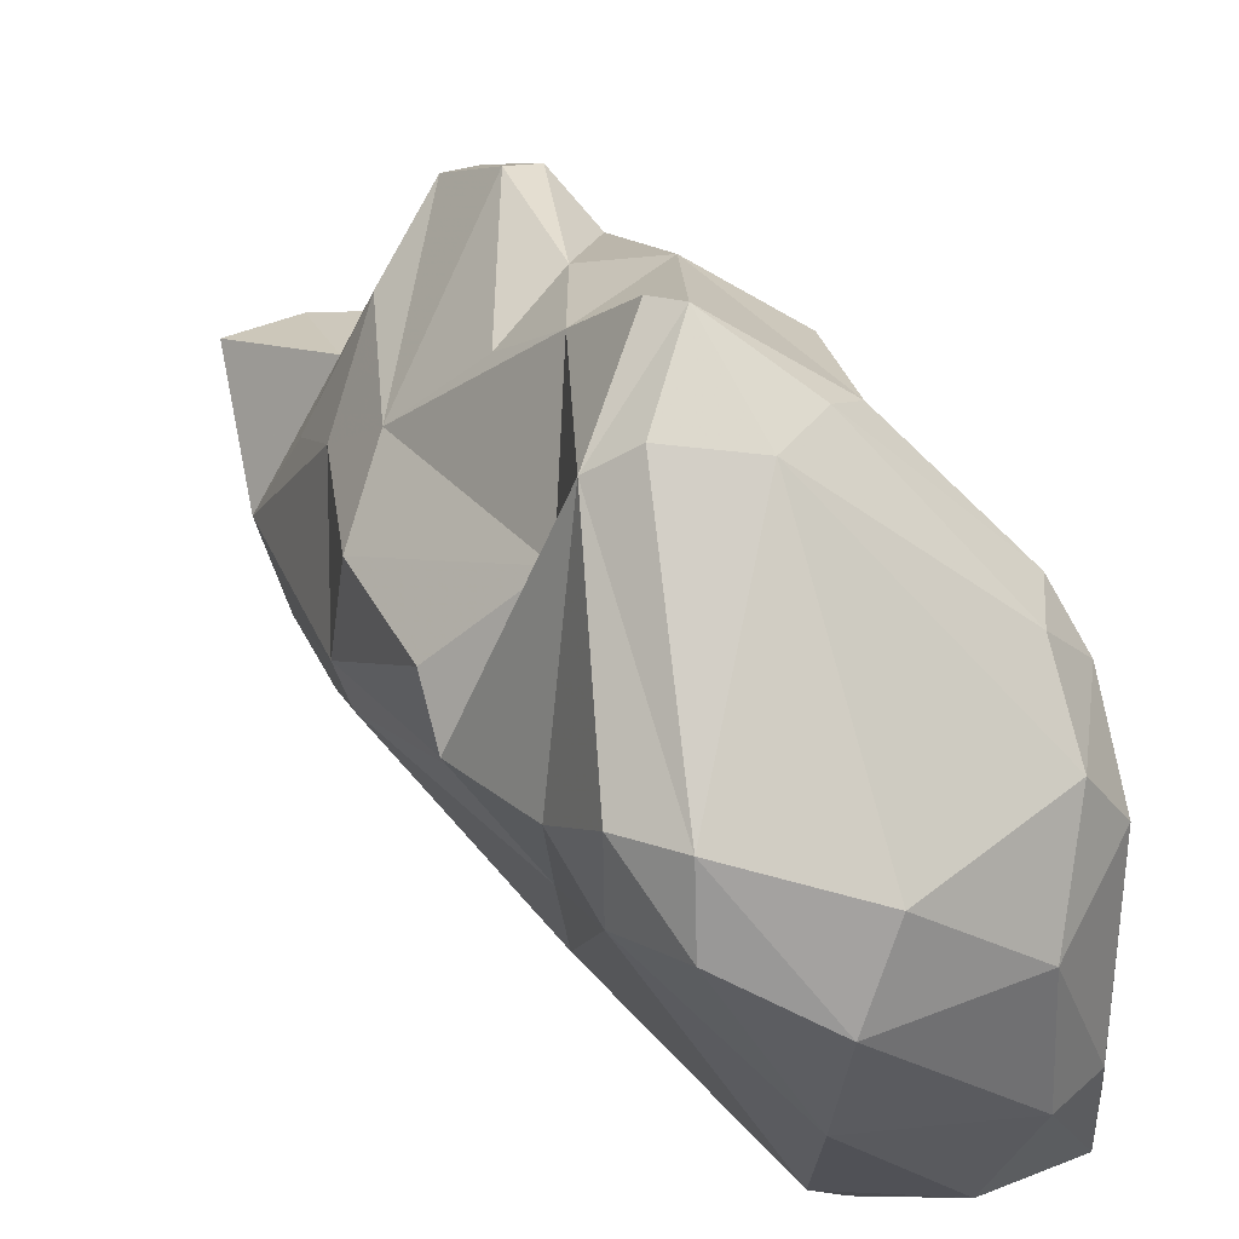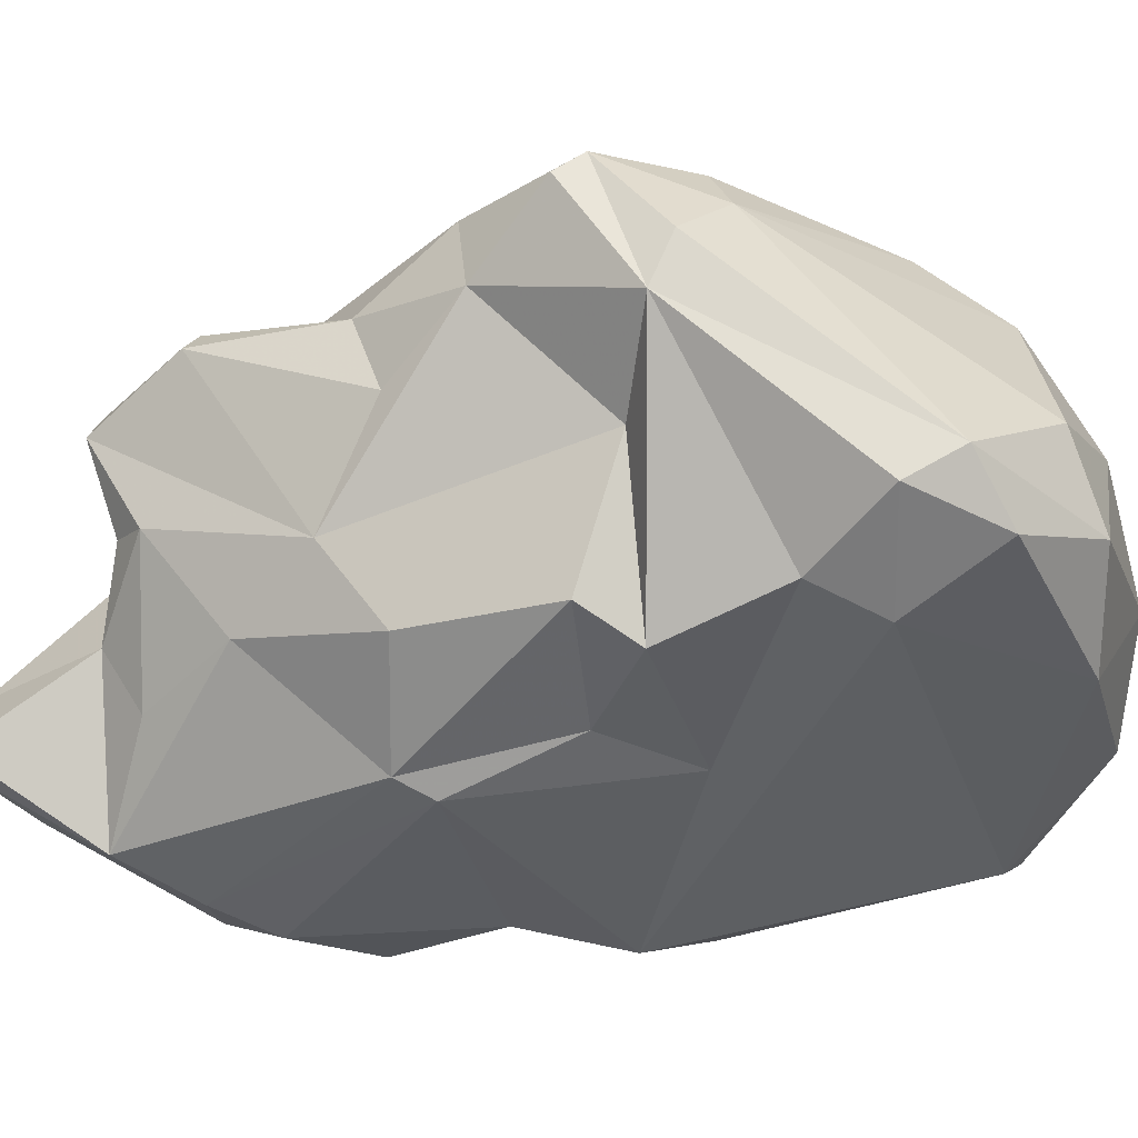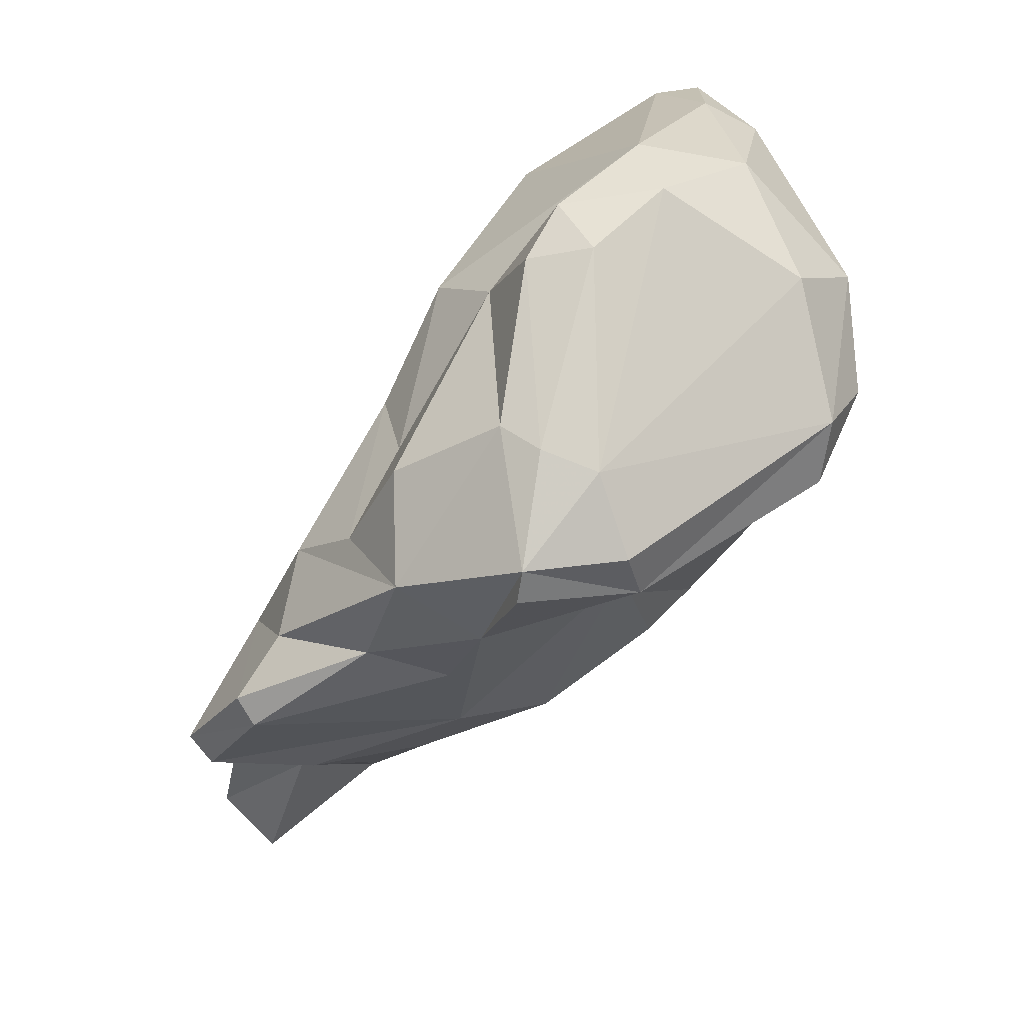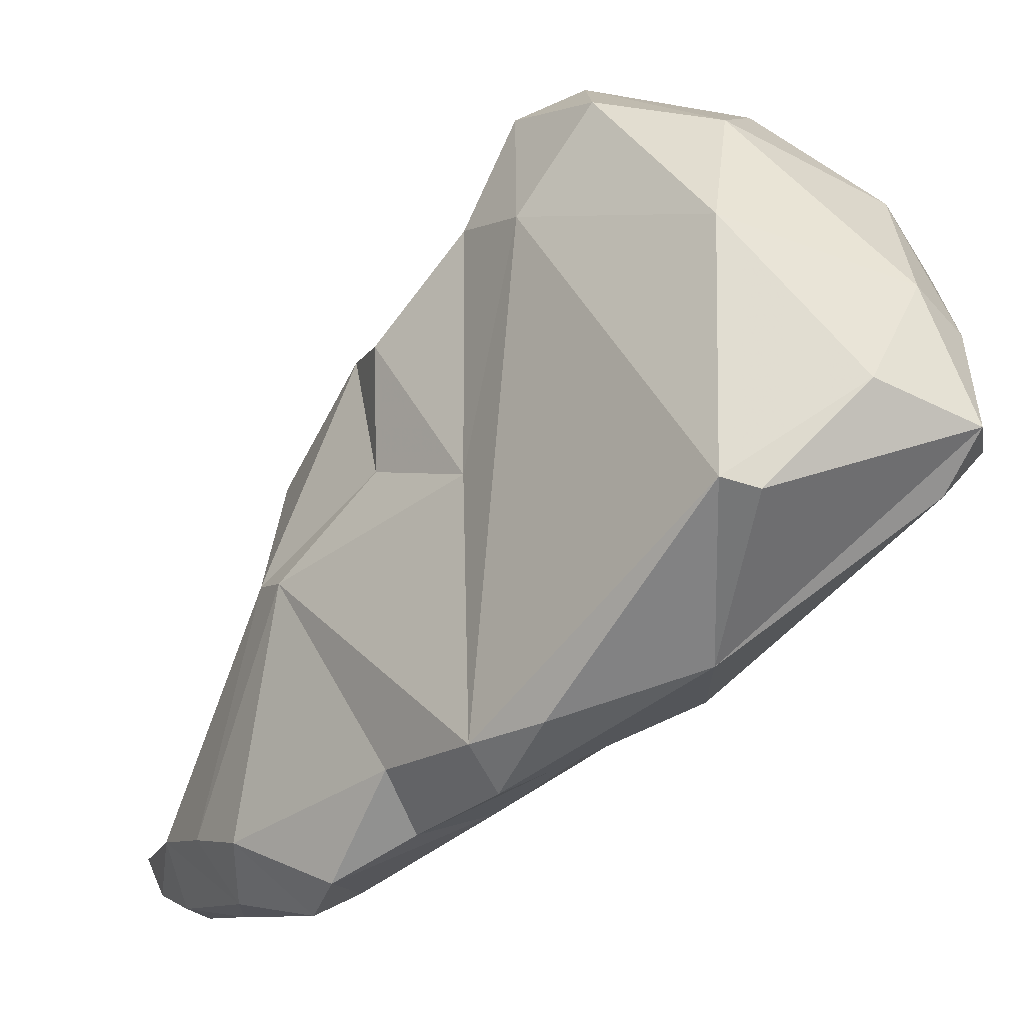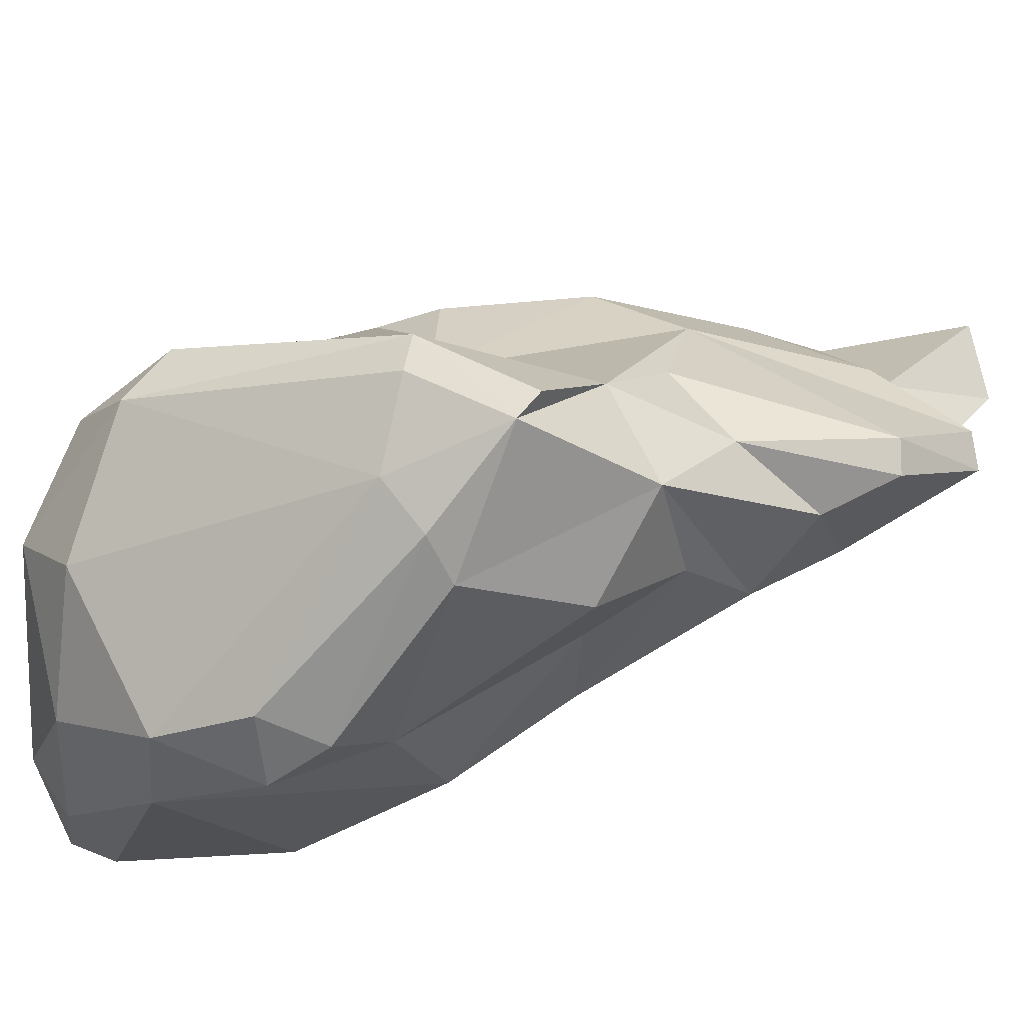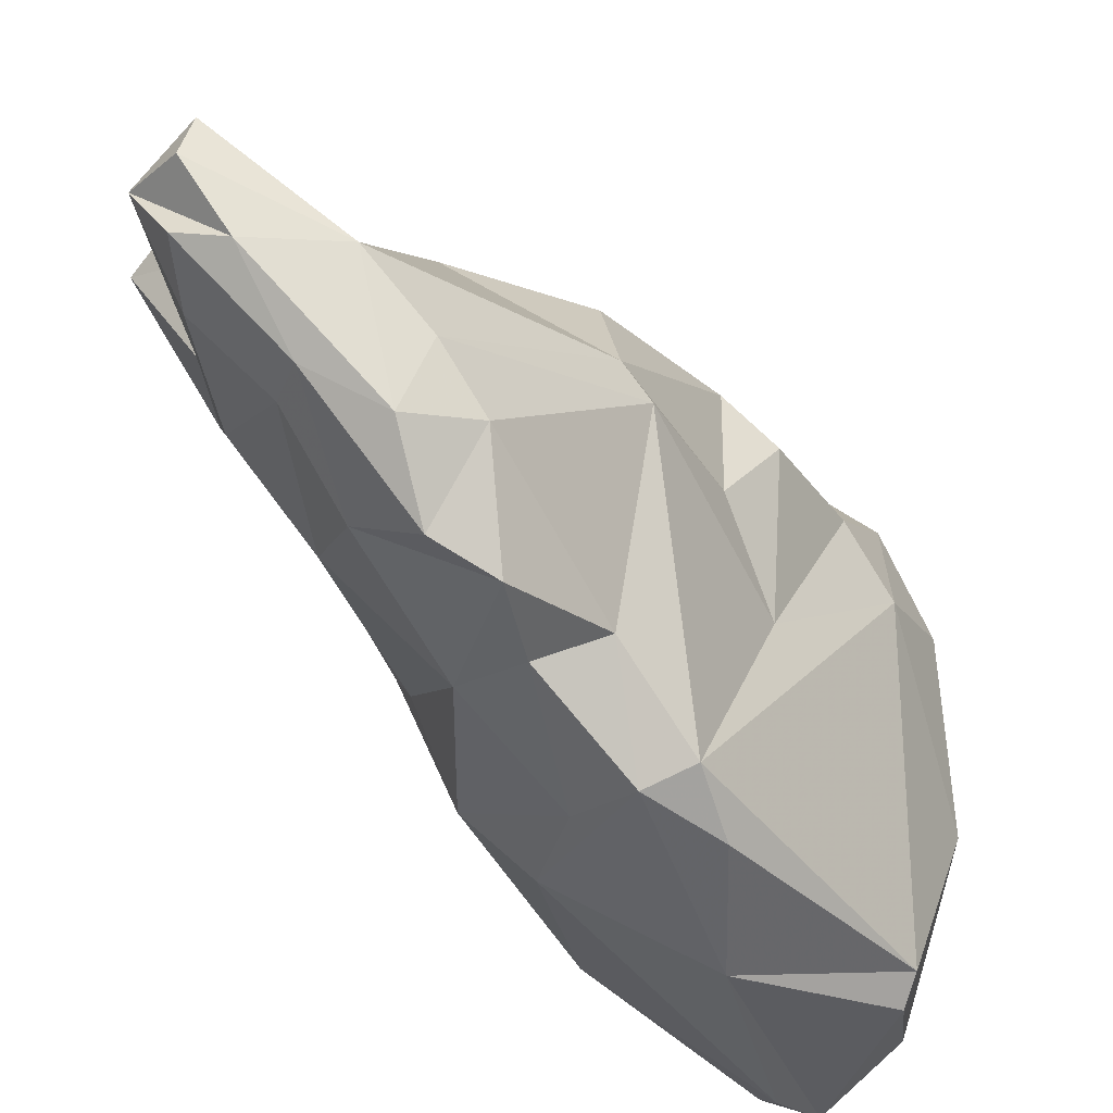
<metadata>
{"format":"obj","ext":"obj","renderer":"f3d","projection":"perspective","resolution":1024,"background":"white","views":[{"elev":55.3,"azim":106.7,"up":"+Z"},{"elev":32.7,"azim":50.7,"up":"+Z"},{"elev":15.6,"azim":-6.0,"up":"+Y"},{"elev":-40.5,"azim":104.1,"up":"+Z"},{"elev":70.2,"azim":-150.2,"up":"+Z"},{"elev":-61.4,"azim":-0.8,"up":"+Z"}]}
</metadata>
<code>
v 172.2 259.8 85.04
v 175 263.8 82.9
v 174.5 260.7 81.5
v 173.4 254.2 77.7
v 175.6 258.1 83.08
v 174.6 254.4 75.48
v 174.8 252.6 76.58
v 176.6 256.7 80.28
v 173 258.8 85.17
v 175.2 252.1 77.91
v 175.6 261.7 78.3
v 174.9 256.8 75.57
v 174.1 262.4 87.88
v 175.7 264.6 87.47
v 178.3 264.4 76.18
v 177.5 258.4 73.72
v 176.4 254.2 74.81
v 179.2 256.3 79.47
v 178.4 268.6 88.4
v 178.1 256.9 73.04
v 180.7 257.7 71.8
v 179.6 254.5 75.38
v 177 258.1 84.15
v 176.6 267.4 85.55
v 178.9 264.6 89.69
v 181.5 260.5 70.43
v 180.6 271 79.73
v 179.9 267.8 92.2
v 174.7 261.3 88.07
v 180.3 271.5 86.59
v 179.4 261.4 72.44
v 180 272.4 83
v 182.1 266.5 72.84
v 179.9 271.6 90.5
v 182.2 276.8 82.84
v 183.8 277.2 86.18
v 183.5 261.7 70.16
v 182.6 260.4 85.66
v 183.5 273.7 92.69
v 181.9 263.4 89.07
v 181.4 258.1 82.53
v 182.1 272.9 76.26
v 183.1 258.3 72.49
v 184.5 273.8 74.22
v 185.4 270.3 72.33
v 184.8 273.1 93.87
v 182.9 265.8 92
v 184.8 278.9 89.2
v 185.9 280.5 79.18
v 184 269.3 95.49
v 181.7 256.5 73.8
v 186.7 259.9 79.78
v 186.1 260.4 84.31
v 183.8 268.1 95.17
v 186.1 280.6 87.83
v 189.3 282.5 85.87
v 184.2 264.6 71.05
v 191.8 282.1 74.63
v 187.2 268 70
v 186.5 264.3 71.97
v 187.1 279.4 89.99
v 189.8 275 71.39
v 188.3 267.8 93.47
v 188.8 267.5 70.72
v 187.7 269.3 94.6
v 187.6 260.8 79.01
v 191.5 283.4 76.36
v 189.7 270 70.47
v 188.3 267.1 89.41
v 189.9 263.8 85.83
v 189.8 264.6 81.02
v 189.8 281.2 88.27
v 191.7 265 84.64
v 195.5 276.3 73.51
v 186.8 272.3 94
v 193.4 281.6 85.15
v 193.3 283.5 75.71
v 192.9 283.3 79.71
v 194.9 277.9 88.48
v 194 268.6 86.66
v 195.2 277.4 73.11
v 191.3 267.9 78.95
v 195.6 270.6 85.15
v 195.8 272.9 90.13
v 195.7 280.8 76.07
v 194.8 282.3 80.13
v 195.5 270.6 89.66
v 197.2 277.4 85.91
v 197.7 277.1 81.52
v 197.3 273.5 87.71
g foo
f 10 4 7
f 10 7 22
f 22 7 17
f 6 17 4
f 17 7 4
f 4 12 6
f 20 17 6
f 21 17 20
f 22 17 21
f 51 22 21
f 16 6 12
f 20 6 16
f 43 51 21
f 26 21 20
f 16 31 20
f 26 20 31
f 43 21 26
f 37 43 26
f 37 26 31
f 4 10 8
f 8 10 22
f 22 18 8
f 22 41 18
f 22 52 41
f 12 4 3
f 3 4 8
f 3 11 12
f 16 12 11
f 15 16 11
f 60 43 37
f 31 16 15
f 37 57 60
f 33 31 15
f 37 31 33
f 57 37 33
f 60 57 59
f 64 60 59
f 33 45 57
f 59 57 45
f 9 5 23
f 5 8 23
f 18 23 8
f 41 23 18
f 5 9 1
f 5 1 3
f 5 3 8
f 51 52 22
f 3 1 2
f 66 52 51
f 11 3 2
f 43 66 51
f 2 24 11
f 11 24 15
f 66 43 60
f 15 27 33
f 64 66 60
f 27 42 33
f 33 42 45
f 59 68 64
f 44 45 42
f 59 45 44
f 62 59 44
f 68 59 62
f 64 68 74
f 62 74 68
f 9 23 38
f 38 23 41
f 1 9 29
f 38 29 9
f 41 53 38
f 52 53 41
f 1 29 13
f 70 53 52
f 1 13 2
f 66 71 52
f 71 70 52
f 13 14 2
f 24 2 14
f 71 66 82
f 82 66 64
f 15 24 27
f 24 32 27
f 83 64 74
f 42 27 32
f 42 49 44
f 49 58 44
f 58 62 44
f 62 81 74
f 58 77 62
f 81 62 77
f 25 13 29
f 40 25 29
f 40 29 38
f 14 13 25
f 70 71 73
f 25 28 14
f 28 24 14
f 28 19 24
f 82 73 71
f 32 24 19
f 30 32 19
f 82 64 83
f 30 35 32
f 83 74 89
f 35 42 32
f 85 89 74
f 74 81 85
f 49 42 35
f 85 81 77
f 67 58 49
f 77 58 67
f 25 40 47
f 47 40 38
f 38 69 47
f 69 38 53
f 69 53 70
f 28 25 47
f 73 69 70
f 80 73 82
f 28 34 19
f 83 80 82
f 30 19 34
f 34 36 30
f 36 35 30
f 85 86 89
f 56 35 36
f 56 49 35
f 78 77 67
f 78 86 77
f 86 85 77
f 50 28 47
f 54 50 47
f 69 63 47
f 63 54 47
f 63 69 73
f 63 73 80
f 50 39 28
f 87 63 80
f 39 34 28
f 83 87 80
f 90 87 83
f 89 90 83
f 36 34 39
f 39 48 36
f 88 90 89
f 55 36 48
f 88 86 76
f 89 86 88
f 55 56 36
f 86 78 76
f 56 67 49
f 67 56 78
f 56 76 78
f 65 50 63
f 50 54 63
f 46 39 50
f 75 50 65
f 84 75 65
f 84 65 63
f 63 87 84
f 46 50 75
f 79 75 84
f 87 90 84
f 48 39 46
f 88 84 90
f 61 48 46
f 61 46 75
f 88 79 84
f 55 48 61
f 72 61 75
f 72 75 79
f 76 79 88
f 72 55 61
f 76 72 79
f 72 56 55
f 76 56 72
g

</code>
